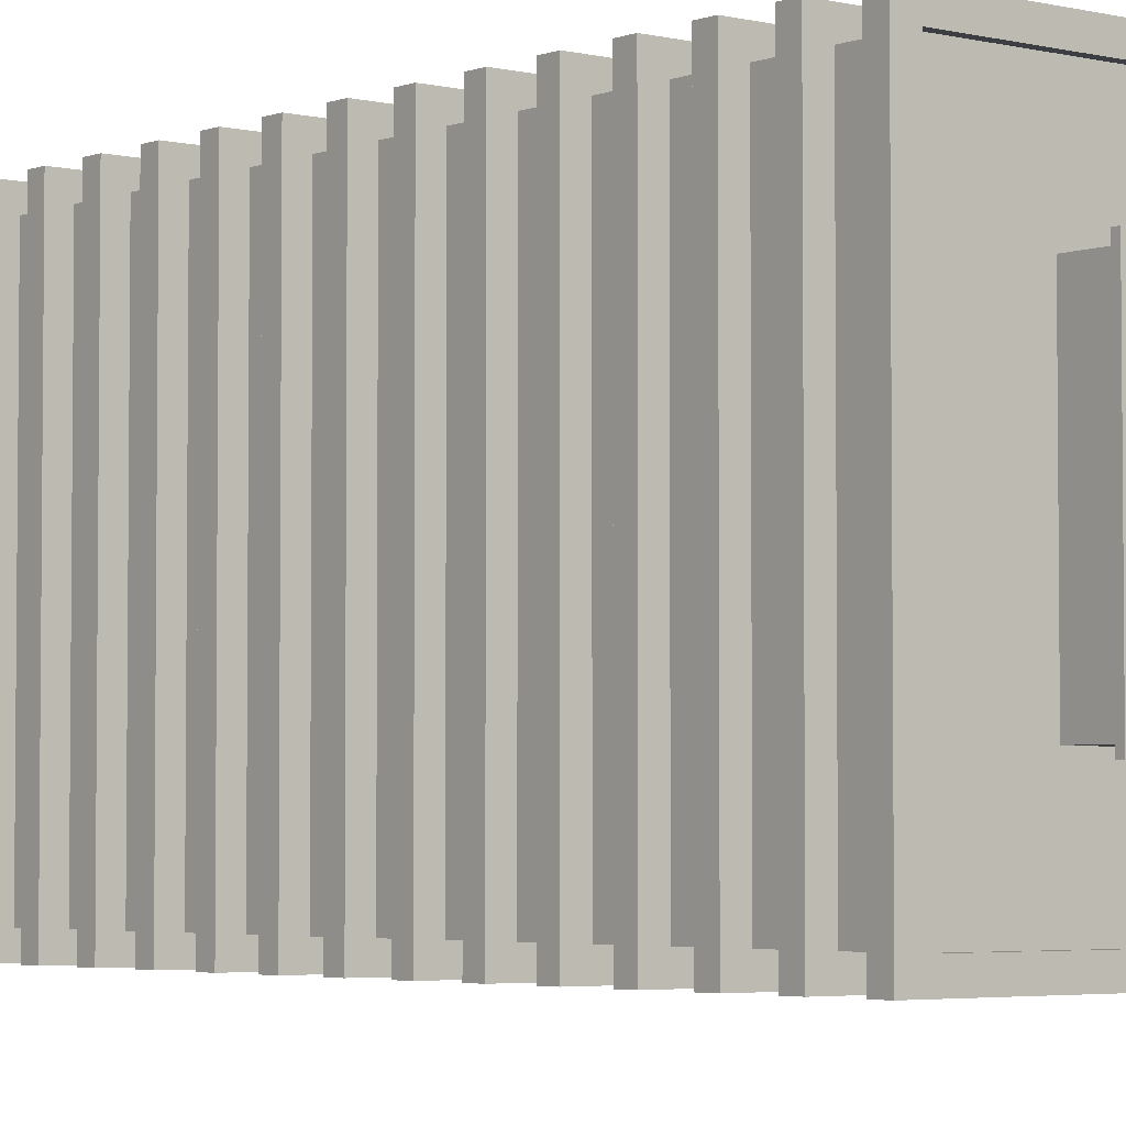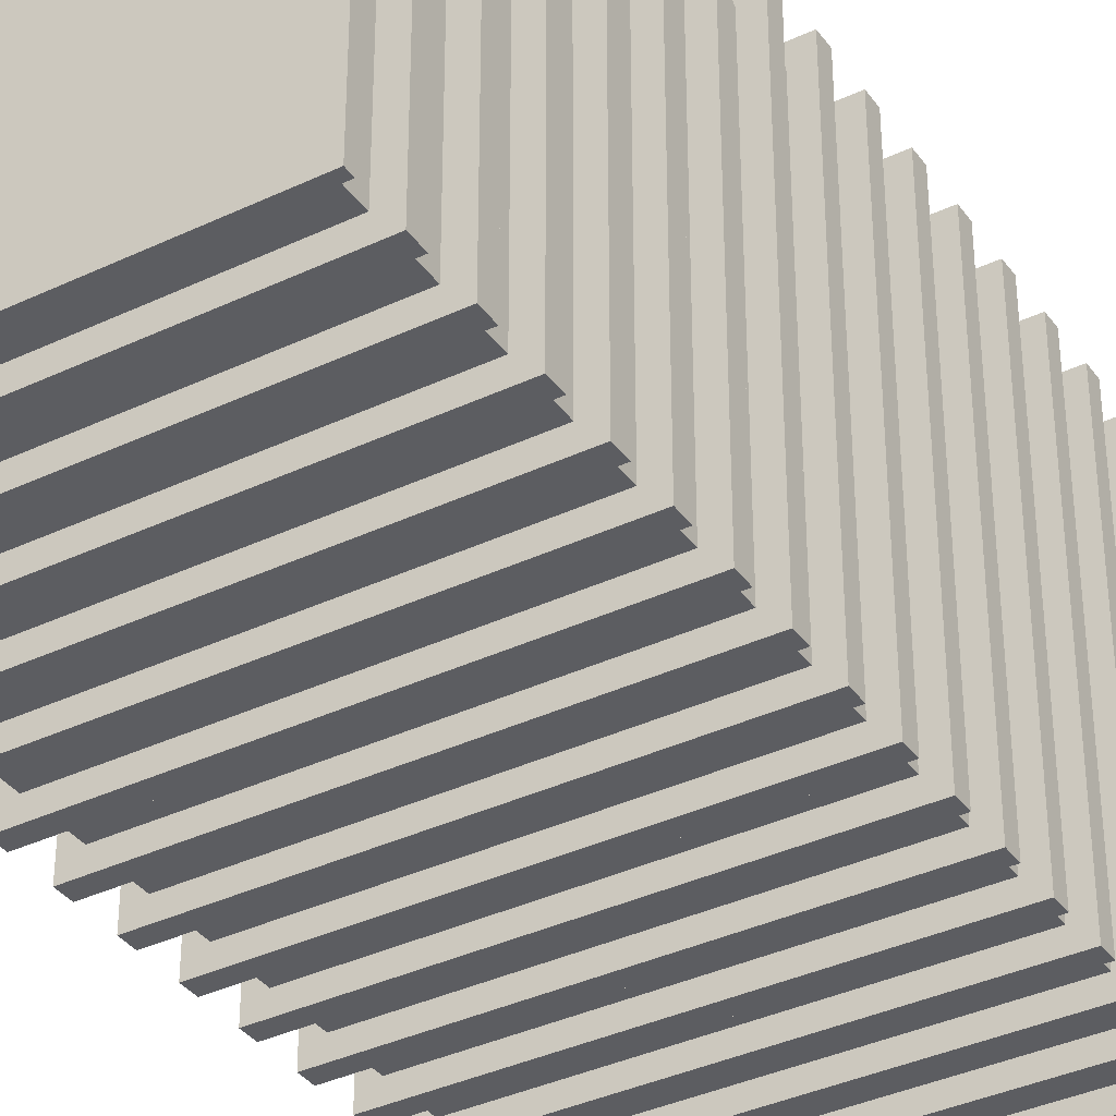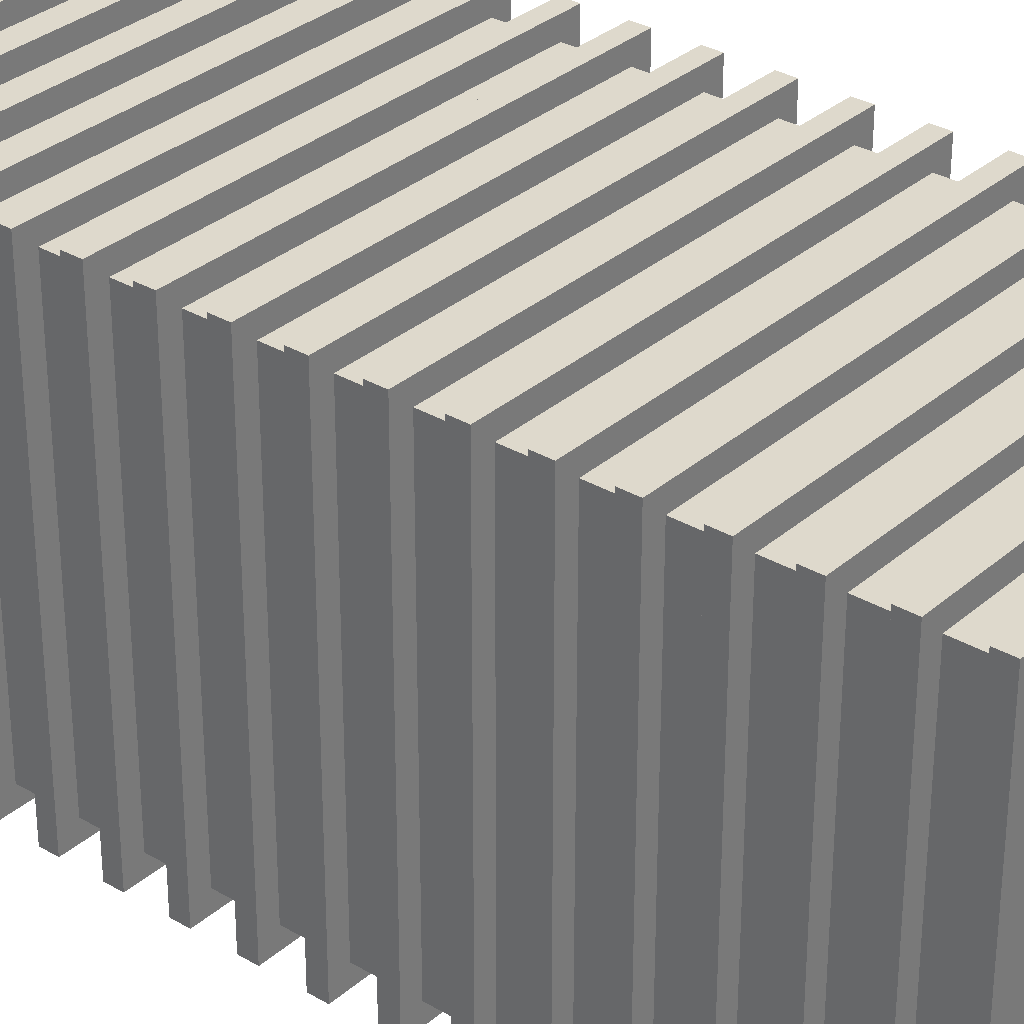
<metadata>
{"format":"obj","ext":"obj","renderer":"f3d","projection":"perspective","resolution":1024,"background":"white","views":[{"elev":-3.7,"azim":140.8,"up":"+Z"},{"elev":-36.8,"azim":31.5,"up":"+Z"},{"elev":31.9,"azim":129.7,"up":"+Z"}]}
</metadata>
<code>
o Highrise_19_Mesh.179
v -0.925 -0.002115 0.925
v -1.015 0.2578 1.015
v -1.015 0.5176 1.015
v -1.015 0.7775 1.015
v -1.015 1.037 1.015
v -1.015 1.297 1.015
v -1.015 1.557 1.015
v -1.015 1.817 1.015
v -1.015 2.077 1.015
v -1.015 2.337 1.015
v -1.015 2.597 1.015
v -1.015 2.857 1.015
v -1.015 3.116 1.015
v -1.015 3.376 1.015
v -1.015 3.636 1.015
v -1.015 3.896 1.015
v -1.015 4.156 1.015
v -1.015 4.416 1.015
v -0.925 4.676 0.925
v 0.925 -0.002115 0.925
v 1.015 0.2578 1.015
v 1.015 0.5176 1.015
v 1.015 0.7775 1.015
v 1.015 1.037 1.015
v 1.015 1.297 1.015
v 1.015 1.557 1.015
v 1.015 1.817 1.015
v 1.015 2.077 1.015
v 1.015 2.337 1.015
v 1.015 2.597 1.015
v 1.015 2.857 1.015
v 1.015 3.116 1.015
v 1.015 3.376 1.015
v 1.015 3.636 1.015
v 1.015 3.896 1.015
v 1.015 4.156 1.015
v 1.015 4.416 1.015
v 0.925 4.676 0.925
v 0.925 -0.002114 -0.925
v 1.015 0.2578 -1.015
v 1.015 0.5176 -1.015
v 1.015 0.7775 -1.015
v 1.015 1.037 -1.015
v 1.015 1.297 -1.015
v 1.015 1.557 -1.015
v 1.015 1.817 -1.015
v 1.015 2.077 -1.015
v 1.015 2.337 -1.015
v 1.015 2.597 -1.015
v 1.015 2.857 -1.015
v 1.015 3.116 -1.015
v 1.015 3.376 -1.015
v 1.015 3.636 -1.015
v 1.015 3.896 -1.015
v 1.015 4.156 -1.015
v 1.015 4.416 -1.015
v 0.925 4.676 -0.925
v -0.925 -0.002114 -0.925
v -1.015 0.2578 -1.015
v -1.015 0.5176 -1.015
v -1.015 0.7775 -1.015
v -1.015 1.037 -1.015
v -1.015 1.297 -1.015
v -1.015 1.557 -1.015
v -1.015 1.817 -1.015
v -1.015 2.077 -1.015
v -1.015 2.337 -1.015
v -1.015 2.597 -1.015
v -1.015 2.857 -1.015
v -1.015 3.116 -1.015
v -1.015 3.376 -1.015
v -1.015 3.636 -1.015
v -1.015 3.896 -1.015
v -1.015 4.156 -1.015
v -1.015 4.416 -1.015
v -0.925 4.676 -0.925
v -0.925 4.456 0.925
v -0.925 4.635 0.925
v 0.925 4.456 0.925
v 0.925 4.635 0.925
v 0.925 4.456 -0.925
v 0.925 4.635 -0.925
v -0.925 4.456 -0.925
v -0.925 4.635 -0.925
v -0.925 4.197 0.925
v -0.925 4.375 0.925
v 0.925 4.197 0.925
v 0.925 4.375 0.925
v 0.925 4.197 -0.925
v 0.925 4.375 -0.925
v -0.925 4.197 -0.925
v -0.925 4.375 -0.925
v -0.925 3.937 0.925
v -0.925 4.115 0.925
v 0.925 3.937 0.925
v 0.925 4.115 0.925
v 0.925 3.937 -0.925
v 0.925 4.115 -0.925
v -0.925 3.937 -0.925
v -0.925 4.115 -0.925
v -0.925 3.677 0.925
v -0.925 3.855 0.925
v 0.925 3.677 0.925
v 0.925 3.855 0.925
v 0.925 3.677 -0.925
v 0.925 3.855 -0.925
v -0.925 3.677 -0.925
v -0.925 3.855 -0.925
v -0.925 3.417 0.925
v -0.925 3.595 0.925
v 0.925 3.417 0.925
v 0.925 3.595 0.925
v 0.925 3.417 -0.925
v 0.925 3.595 -0.925
v -0.925 3.417 -0.925
v -0.925 3.595 -0.925
v -0.925 3.157 0.925
v -0.925 3.336 0.925
v 0.925 3.157 0.925
v 0.925 3.336 0.925
v 0.925 3.157 -0.925
v 0.925 3.336 -0.925
v -0.925 3.157 -0.925
v -0.925 3.336 -0.925
v -0.925 2.897 0.925
v -0.925 3.076 0.925
v 0.925 2.897 0.925
v 0.925 3.076 0.925
v 0.925 2.897 -0.925
v 0.925 3.076 -0.925
v -0.925 2.897 -0.925
v -0.925 3.076 -0.925
v -0.925 0.03859 0.925
v -0.925 0.2171 0.925
v 0.925 0.03859 0.925
v 0.925 0.2171 0.925
v 0.925 0.03859 -0.925
v 0.925 0.2171 -0.925
v -0.925 0.03859 -0.925
v -0.925 0.2171 -0.925
v -0.925 0.5583 0.925
v -0.925 0.7368 0.925
v 0.925 0.5583 0.925
v 0.925 0.7368 0.925
v 0.925 0.5583 -0.925
v 0.925 0.7368 -0.925
v -0.925 0.5583 -0.925
v -0.925 0.7368 -0.925
v -0.925 1.078 0.925
v -0.925 1.257 0.925
v 0.925 1.078 0.925
v 0.925 1.257 0.925
v 0.925 1.078 -0.925
v 0.925 1.257 -0.925
v -0.925 1.078 -0.925
v -0.925 1.257 -0.925
v -0.925 1.598 0.925
v -0.925 1.776 0.925
v 0.925 1.598 0.925
v 0.925 1.776 0.925
v 0.925 1.598 -0.925
v 0.925 1.776 -0.925
v -0.925 1.598 -0.925
v -0.925 1.776 -0.925
v -0.925 2.118 0.925
v -0.925 2.296 0.925
v 0.925 2.118 0.925
v 0.925 2.296 0.925
v 0.925 2.118 -0.925
v 0.925 2.296 -0.925
v -0.925 2.118 -0.925
v -0.925 2.296 -0.925
v -0.925 2.637 0.925
v -0.925 2.816 0.925
v 0.925 2.637 0.925
v 0.925 2.816 0.925
v 0.925 2.637 -0.925
v 0.925 2.816 -0.925
v -0.925 2.637 -0.925
v -0.925 2.816 -0.925
v -0.925 0.2985 0.925
v -0.925 0.4769 0.925
v 0.925 0.2985 0.925
v 0.925 0.4769 0.925
v 0.925 0.2985 -0.925
v 0.925 0.4769 -0.925
v -0.925 0.2985 -0.925
v -0.925 0.4769 -0.925
v -0.925 0.8182 0.925
v -0.925 0.9967 0.925
v 0.925 0.8182 0.925
v 0.925 0.9967 0.925
v 0.925 0.8182 -0.925
v 0.925 0.9967 -0.925
v -0.925 0.8182 -0.925
v -0.925 0.9967 -0.925
v -0.925 1.338 0.925
v -0.925 1.516 0.925
v 0.925 1.338 0.925
v 0.925 1.516 0.925
v 0.925 1.338 -0.925
v 0.925 1.516 -0.925
v -0.925 1.338 -0.925
v -0.925 1.516 -0.925
v -0.925 1.858 0.925
v -0.925 2.036 0.925
v 0.925 1.858 0.925
v 0.925 2.036 0.925
v 0.925 1.858 -0.925
v 0.925 2.036 -0.925
v -0.925 1.858 -0.925
v -0.925 2.036 -0.925
v -0.925 2.377 0.925
v -0.925 2.556 0.925
v 0.925 2.377 0.925
v 0.925 2.556 0.925
v 0.925 2.377 -0.925
v 0.925 2.556 -0.925
v -0.925 2.377 -0.925
v -0.925 2.556 -0.925
v -1.015 4.456 1.015
v 1.015 4.456 1.015
v 1.015 4.456 -1.015
v -1.015 4.456 -1.015
v -1.015 4.375 1.015
v 1.015 4.375 1.015
v 1.015 4.375 -1.015
v -1.015 4.375 -1.015
v -1.015 4.676 1.015
v 1.015 4.676 1.015
v 1.015 4.676 -1.015
v -1.015 4.676 -1.015
v -1.015 4.635 1.015
v 1.015 4.635 1.015
v 1.015 4.635 -1.015
v -1.015 4.635 -1.015
v -1.015 4.197 1.015
v 1.015 4.197 1.015
v 1.015 4.197 -1.015
v -1.015 4.197 -1.015
v -1.015 4.115 1.015
v 1.015 4.115 1.015
v 1.015 4.115 -1.015
v -1.015 4.115 -1.015
v -1.015 3.937 1.015
v 1.015 3.937 1.015
v 1.015 3.937 -1.015
v -1.015 3.937 -1.015
v -1.015 3.855 1.015
v 1.015 3.855 1.015
v 1.015 3.855 -1.015
v -1.015 3.855 -1.015
v -1.015 3.677 1.015
v 1.015 3.677 1.015
v 1.015 3.677 -1.015
v -1.015 3.677 -1.015
v -1.015 3.595 1.015
v 1.015 3.595 1.015
v 1.015 3.595 -1.015
v -1.015 3.595 -1.015
v -1.015 3.417 1.015
v 1.015 3.417 1.015
v 1.015 3.417 -1.015
v -1.015 3.417 -1.015
v -1.015 3.336 1.015
v 1.015 3.336 1.015
v 1.015 3.336 -1.015
v -1.015 3.336 -1.015
v -1.015 3.157 1.015
v 1.015 3.157 1.015
v 1.015 3.157 -1.015
v -1.015 3.157 -1.015
v -1.015 3.076 1.015
v 1.015 3.076 1.015
v 1.015 3.076 -1.015
v -1.015 3.076 -1.015
v -1.015 2.897 1.015
v 1.015 2.897 1.015
v 1.015 2.897 -1.015
v -1.015 2.897 -1.015
v -1.015 2.816 1.015
v 1.015 2.816 1.015
v 1.015 2.816 -1.015
v -1.015 2.816 -1.015
v -1.015 -0.002115 1.015
v 1.015 -0.002115 1.015
v 1.015 -0.002114 -1.015
v -1.015 -0.002114 -1.015
v -1.015 0.03859 1.015
v 1.015 0.03859 1.015
v 1.015 0.03859 -1.015
v -1.015 0.03859 -1.015
v -1.015 0.2171 1.015
v 1.015 0.2171 1.015
v 1.015 0.2171 -1.015
v -1.015 0.2171 -1.015
v -1.015 0.2985 1.015
v 1.015 0.2985 1.015
v 1.015 0.2985 -1.015
v -1.015 0.2985 -1.015
v -1.015 0.5583 1.015
v 1.015 0.5583 1.015
v 1.015 0.5583 -1.015
v -1.015 0.5583 -1.015
v -1.015 0.4769 1.015
v 1.015 0.4769 1.015
v 1.015 0.4769 -1.015
v -1.015 0.4769 -1.015
v -1.015 0.7368 1.015
v 1.015 0.7368 1.015
v 1.015 0.7368 -1.015
v -1.015 0.7368 -1.015
v -1.015 0.8182 1.015
v 1.015 0.8182 1.015
v 1.015 0.8182 -1.015
v -1.015 0.8182 -1.015
v -1.015 1.078 1.015
v 1.015 1.078 1.015
v 1.015 1.078 -1.015
v -1.015 1.078 -1.015
v -1.015 0.9967 1.015
v 1.015 0.9967 1.015
v 1.015 0.9967 -1.015
v -1.015 0.9967 -1.015
v -1.015 1.257 1.015
v 1.015 1.257 1.015
v 1.015 1.257 -1.015
v -1.015 1.257 -1.015
v -1.015 1.338 1.015
v 1.015 1.338 1.015
v 1.015 1.338 -1.015
v -1.015 1.338 -1.015
v -1.015 1.598 1.015
v 1.015 1.598 1.015
v 1.015 1.598 -1.015
v -1.015 1.598 -1.015
v -1.015 1.516 1.015
v 1.015 1.516 1.015
v 1.015 1.516 -1.015
v -1.015 1.516 -1.015
v -1.015 1.776 1.015
v 1.015 1.776 1.015
v 1.015 1.776 -1.015
v -1.015 1.776 -1.015
v -1.015 1.858 1.015
v 1.015 1.858 1.015
v 1.015 1.858 -1.015
v -1.015 1.858 -1.015
v -1.015 2.118 1.015
v 1.015 2.118 1.015
v 1.015 2.118 -1.015
v -1.015 2.118 -1.015
v -1.015 2.036 1.015
v 1.015 2.036 1.015
v 1.015 2.036 -1.015
v -1.015 2.036 -1.015
v -1.015 2.296 1.015
v 1.015 2.296 1.015
v 1.015 2.296 -1.015
v -1.015 2.296 -1.015
v -1.015 2.377 1.015
v 1.015 2.377 1.015
v 1.015 2.377 -1.015
v -1.015 2.377 -1.015
v -1.015 2.637 1.015
v 1.015 2.637 1.015
v 1.015 2.637 -1.015
v -1.015 2.637 -1.015
v -1.015 2.556 1.015
v 1.015 2.556 1.015
v 1.015 2.556 -1.015
v -1.015 2.556 -1.015
v -0.925 4.715 0.925
v 0.925 4.715 0.925
v 0.925 4.715 -0.925
v -0.925 4.715 -0.925
v -1.015 4.715 1.015
v 1.015 4.715 1.015
v 1.015 4.715 -1.015
v -1.015 4.715 -1.015
v -0.5069 4.676 0.5069
v 0.5069 4.676 0.5069
v 0.5069 4.676 -0.5069
v -0.5069 4.676 -0.5069
v -0.5069 4.859 0.5069
v 0.5069 4.859 0.5069
v 0.5069 4.859 -0.5069
v -0.5069 4.859 -0.5069
v -0.5069 4.887 0.5069
v 0.5069 4.887 0.5069
v 0.5069 4.887 -0.5069
v -0.5069 4.887 -0.5069
v -0.5393 4.859 0.5393
v 0.5393 4.859 0.5393
v 0.5393 4.859 -0.5393
v -0.5393 4.859 -0.5393
v -0.5393 4.887 0.5393
v 0.5393 4.887 0.5393
v 0.5393 4.887 -0.5393
v -0.5393 4.887 -0.5393
f 135 136 134 133
f 183 184 182 181
f 143 144 142 141
f 191 192 190 189
f 151 152 150 149
f 199 200 198 197
f 159 160 158 157
f 207 208 206 205
f 167 168 166 165
f 215 216 214 213
f 175 176 174 173
f 127 128 126 125
f 119 120 118 117
f 111 112 110 109
f 103 104 102 101
f 95 96 94 93
f 87 88 86 85
f 79 80 78 77
f 137 138 136 135
f 185 186 184 183
f 145 146 144 143
f 193 194 192 191
f 153 154 152 151
f 201 202 200 199
f 161 162 160 159
f 209 210 208 207
f 169 170 168 167
f 217 218 216 215
f 177 178 176 175
f 129 130 128 127
f 121 122 120 119
f 113 114 112 111
f 105 106 104 103
f 97 98 96 95
f 89 90 88 87
f 81 82 80 79
f 139 140 138 137
f 187 188 186 185
f 147 148 146 145
f 195 196 194 193
f 155 156 154 153
f 203 204 202 201
f 163 164 162 161
f 211 212 210 209
f 171 172 170 169
f 219 220 218 217
f 179 180 178 177
f 131 132 130 129
f 123 124 122 121
f 115 116 114 113
f 107 108 106 105
f 99 100 98 97
f 91 92 90 89
f 83 84 82 81
f 133 134 140 139
f 181 182 188 187
f 141 142 148 147
f 189 190 196 195
f 149 150 156 155
f 197 198 204 203
f 157 158 164 163
f 205 206 212 211
f 165 166 172 171
f 213 214 220 219
f 173 174 180 179
f 125 126 132 131
f 117 118 124 123
f 109 110 116 115
f 101 102 108 107
f 93 94 100 99
f 85 86 92 91
f 77 78 84 83
f 390 391 392 389
f 39 20 1 58
f 37 222 221 18
f 229 233 234 230
f 56 223 222 37
f 230 234 235 231
f 75 224 223 56
f 231 235 236 232
f 18 221 224 75
f 232 236 233 229
f 36 238 237 17
f 18 225 226 37
f 55 239 238 36
f 37 226 227 56
f 74 240 239 55
f 56 227 228 75
f 17 237 240 74
f 75 228 225 18
f 35 246 245 16
f 17 241 242 36
f 54 247 246 35
f 36 242 243 55
f 73 248 247 54
f 55 243 244 74
f 16 245 248 73
f 74 244 241 17
f 34 254 253 15
f 16 249 250 35
f 53 255 254 34
f 35 250 251 54
f 72 256 255 53
f 54 251 252 73
f 15 253 256 72
f 73 252 249 16
f 33 262 261 14
f 15 257 258 34
f 52 263 262 33
f 34 258 259 53
f 71 264 263 52
f 53 259 260 72
f 14 261 264 71
f 72 260 257 15
f 32 270 269 13
f 14 265 266 33
f 51 271 270 32
f 33 266 267 52
f 70 272 271 51
f 52 267 268 71
f 13 269 272 70
f 71 268 265 14
f 31 278 277 12
f 13 273 274 32
f 50 279 278 31
f 32 274 275 51
f 69 280 279 50
f 51 275 276 70
f 12 277 280 69
f 70 276 273 13
f 286 290 289 285
f 2 293 294 21
f 287 291 290 286
f 21 294 295 40
f 288 292 291 287
f 40 295 296 59
f 285 289 292 288
f 59 296 293 2
f 22 302 301 3
f 4 309 310 23
f 41 303 302 22
f 23 310 311 42
f 60 304 303 41
f 42 311 312 61
f 3 301 304 60
f 61 312 309 4
f 24 318 317 5
f 6 325 326 25
f 43 319 318 24
f 25 326 327 44
f 62 320 319 43
f 44 327 328 63
f 5 317 320 62
f 63 328 325 6
f 26 334 333 7
f 8 341 342 27
f 45 335 334 26
f 27 342 343 46
f 64 336 335 45
f 46 343 344 65
f 7 333 336 64
f 65 344 341 8
f 28 350 349 9
f 10 357 358 29
f 47 351 350 28
f 29 358 359 48
f 66 352 351 47
f 48 359 360 67
f 9 349 352 66
f 67 360 357 10
f 30 366 365 11
f 12 281 282 31
f 49 367 366 30
f 31 282 283 50
f 68 368 367 49
f 50 283 284 69
f 11 365 368 68
f 69 284 281 12
f 21 298 297 2
f 3 305 306 22
f 40 299 298 21
f 22 306 307 41
f 59 300 299 40
f 41 307 308 60
f 2 297 300 59
f 60 308 305 3
f 23 314 313 4
f 5 321 322 24
f 42 315 314 23
f 24 322 323 43
f 61 316 315 42
f 43 323 324 62
f 4 313 316 61
f 62 324 321 5
f 25 330 329 6
f 7 337 338 26
f 44 331 330 25
f 26 338 339 45
f 63 332 331 44
f 45 339 340 64
f 6 329 332 63
f 64 340 337 7
f 27 346 345 8
f 9 353 354 28
f 46 347 346 27
f 28 354 355 47
f 65 348 347 46
f 47 355 356 66
f 8 345 348 65
f 66 356 353 9
f 29 362 361 10
f 11 369 370 30
f 48 363 362 29
f 30 370 371 49
f 67 364 363 48
f 49 371 372 68
f 10 361 364 67
f 68 372 369 11
f 77 221 222 79
f 79 222 223 81
f 81 223 224 83
f 83 224 221 77
f 88 226 225 86
f 90 227 226 88
f 92 228 227 90
f 86 225 228 92
f 373 377 378 374
f 80 234 233 78
f 374 378 379 375
f 82 235 234 80
f 375 379 380 376
f 84 236 235 82
f 376 380 377 373
f 78 233 236 84
f 85 237 238 87
f 87 238 239 89
f 89 239 240 91
f 91 240 237 85
f 96 242 241 94
f 98 243 242 96
f 100 244 243 98
f 94 241 244 100
f 93 245 246 95
f 95 246 247 97
f 97 247 248 99
f 99 248 245 93
f 104 250 249 102
f 106 251 250 104
f 108 252 251 106
f 102 249 252 108
f 101 253 254 103
f 103 254 255 105
f 105 255 256 107
f 107 256 253 101
f 112 258 257 110
f 114 259 258 112
f 116 260 259 114
f 110 257 260 116
f 109 261 262 111
f 111 262 263 113
f 113 263 264 115
f 115 264 261 109
f 120 266 265 118
f 122 267 266 120
f 124 268 267 122
f 118 265 268 124
f 117 269 270 119
f 119 270 271 121
f 121 271 272 123
f 123 272 269 117
f 128 274 273 126
f 130 275 274 128
f 132 276 275 130
f 126 273 276 132
f 125 277 278 127
f 127 278 279 129
f 129 279 280 131
f 131 280 277 125
f 176 282 281 174
f 178 283 282 176
f 180 284 283 178
f 174 281 284 180
f 20 286 285 1
f 133 289 290 135
f 39 287 286 20
f 135 290 291 137
f 58 288 287 39
f 137 291 292 139
f 1 285 288 58
f 139 292 289 133
f 136 294 293 134
f 138 295 294 136
f 140 296 295 138
f 134 293 296 140
f 181 297 298 183
f 183 298 299 185
f 185 299 300 187
f 187 300 297 181
f 141 301 302 143
f 143 302 303 145
f 145 303 304 147
f 147 304 301 141
f 184 306 305 182
f 186 307 306 184
f 188 308 307 186
f 182 305 308 188
f 144 310 309 142
f 146 311 310 144
f 148 312 311 146
f 142 309 312 148
f 189 313 314 191
f 191 314 315 193
f 193 315 316 195
f 195 316 313 189
f 149 317 318 151
f 151 318 319 153
f 153 319 320 155
f 155 320 317 149
f 192 322 321 190
f 194 323 322 192
f 196 324 323 194
f 190 321 324 196
f 152 326 325 150
f 154 327 326 152
f 156 328 327 154
f 150 325 328 156
f 197 329 330 199
f 199 330 331 201
f 201 331 332 203
f 203 332 329 197
f 157 333 334 159
f 159 334 335 161
f 161 335 336 163
f 163 336 333 157
f 200 338 337 198
f 202 339 338 200
f 204 340 339 202
f 198 337 340 204
f 160 342 341 158
f 162 343 342 160
f 164 344 343 162
f 158 341 344 164
f 205 345 346 207
f 207 346 347 209
f 209 347 348 211
f 211 348 345 205
f 165 349 350 167
f 167 350 351 169
f 169 351 352 171
f 171 352 349 165
f 208 354 353 206
f 210 355 354 208
f 212 356 355 210
f 206 353 356 212
f 168 358 357 166
f 170 359 358 168
f 172 360 359 170
f 166 357 360 172
f 213 361 362 215
f 215 362 363 217
f 217 363 364 219
f 219 364 361 213
f 173 365 366 175
f 175 366 367 177
f 177 367 368 179
f 179 368 365 173
f 216 370 369 214
f 218 371 370 216
f 220 372 371 218
f 214 369 372 220
f 19 373 374 38
f 230 378 377 229
f 38 374 375 57
f 231 379 378 230
f 57 375 376 76
f 232 380 379 231
f 76 376 373 19
f 229 377 380 232
f 38 382 381 19
f 57 383 382 38
f 76 384 383 57
f 19 381 384 76
f 382 386 385 381
f 383 387 386 382
f 384 388 387 383
f 381 385 388 384
f 394 398 397 393
f 395 399 398 394
f 396 400 399 395
f 393 397 400 396
f 386 394 393 385
f 389 397 398 390
f 387 395 394 386
f 390 398 399 391
f 388 396 395 387
f 391 399 400 392
f 385 393 396 388
f 392 400 397 389

</code>
